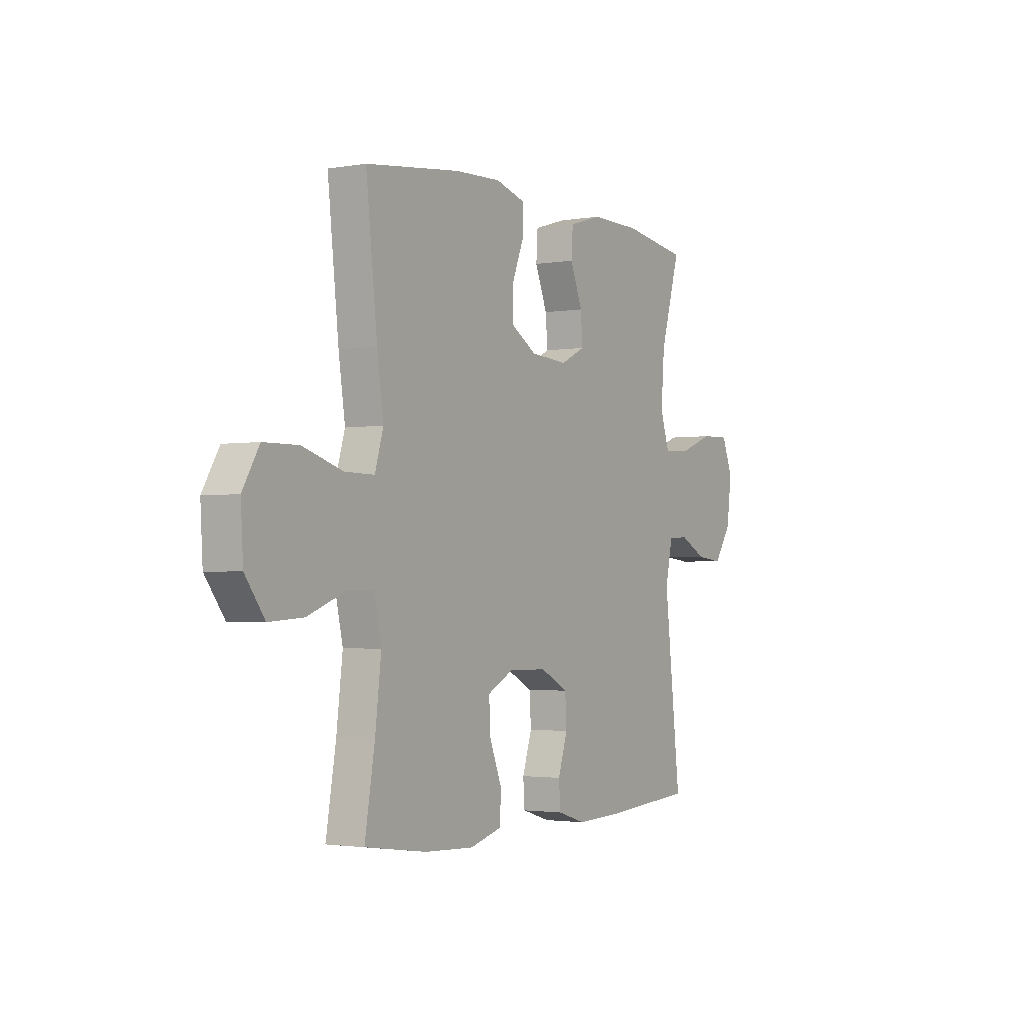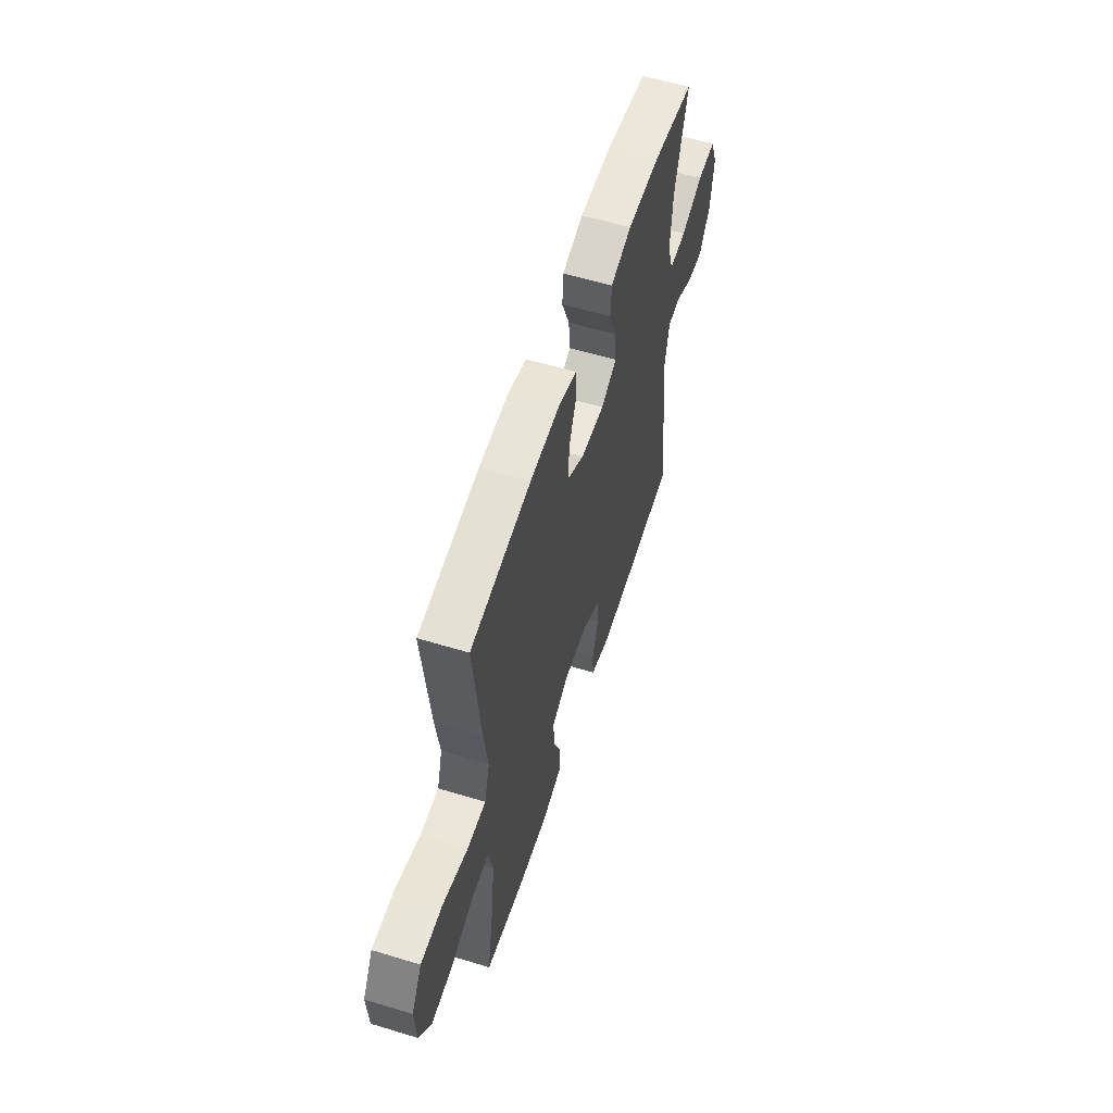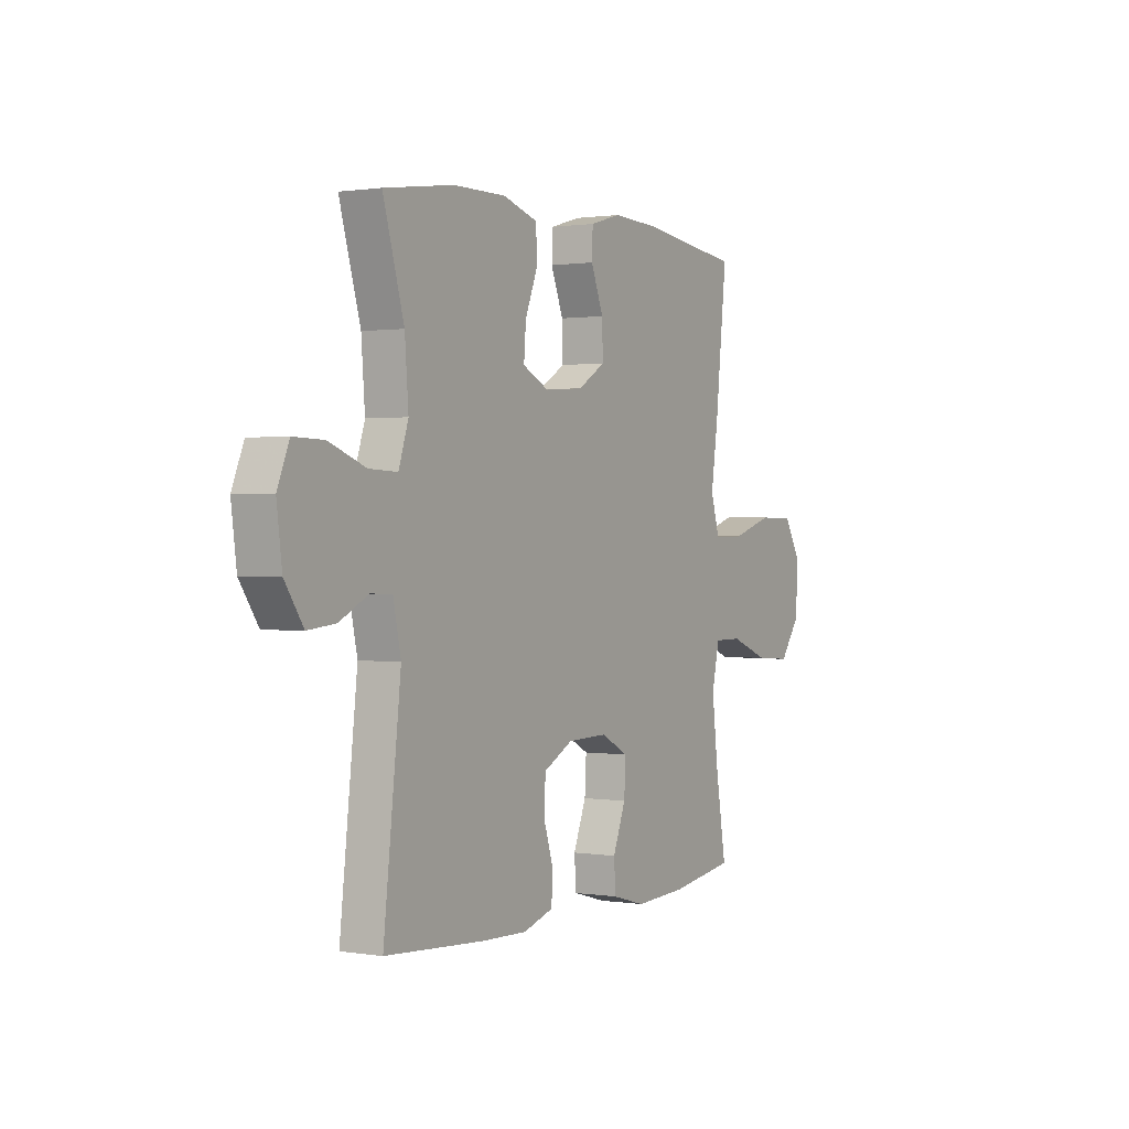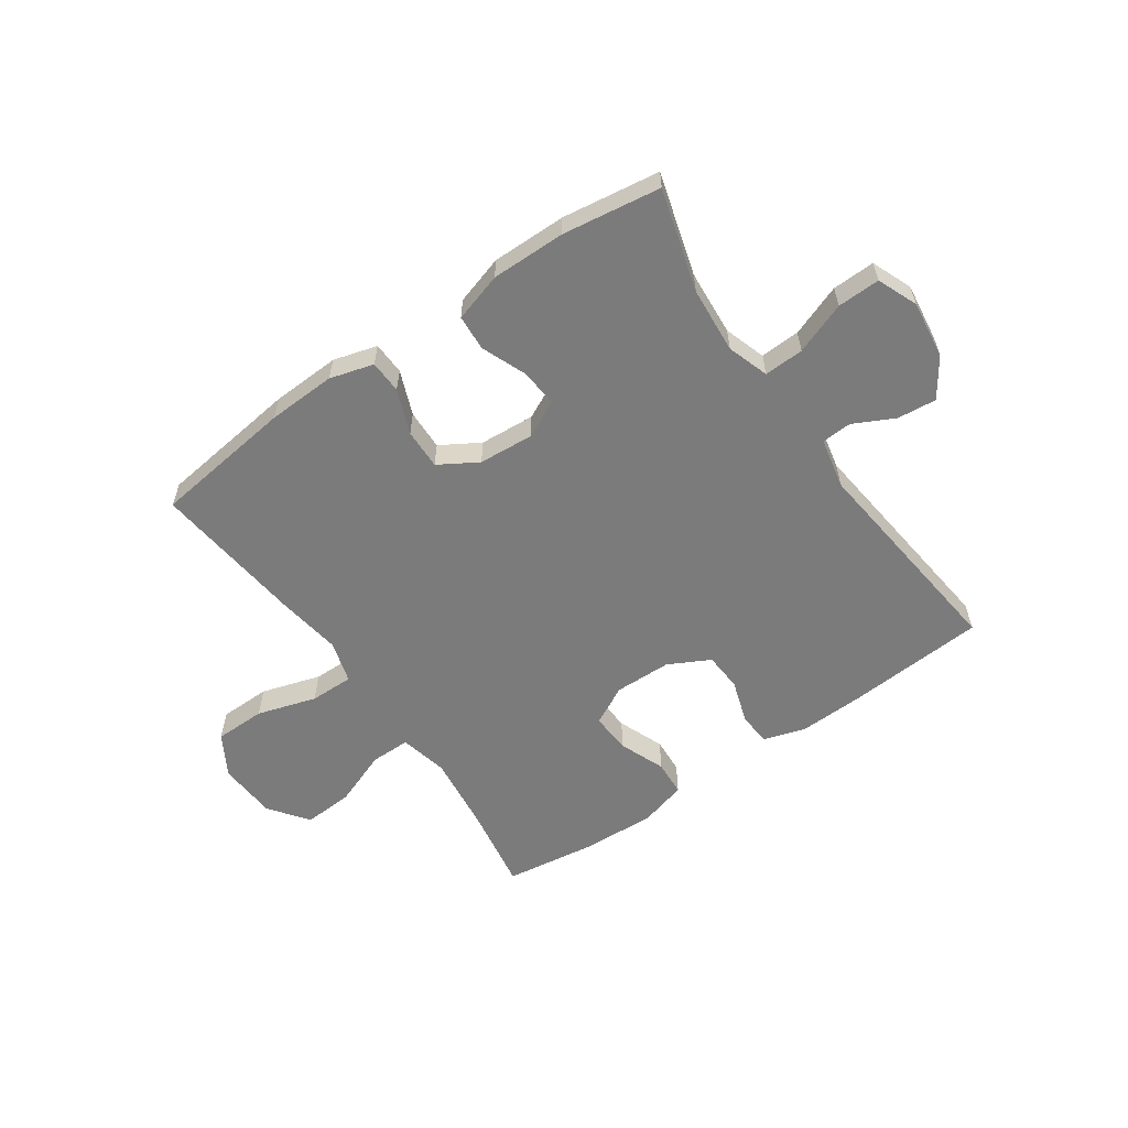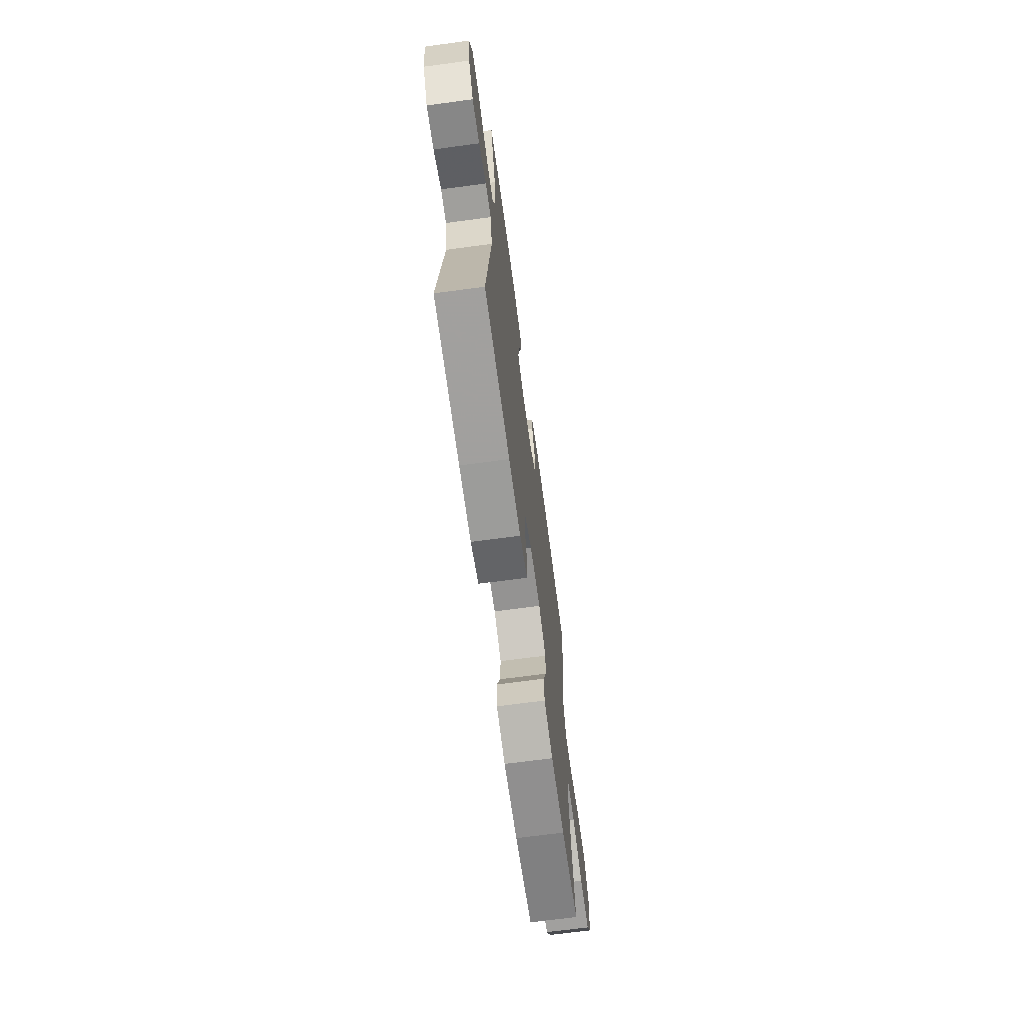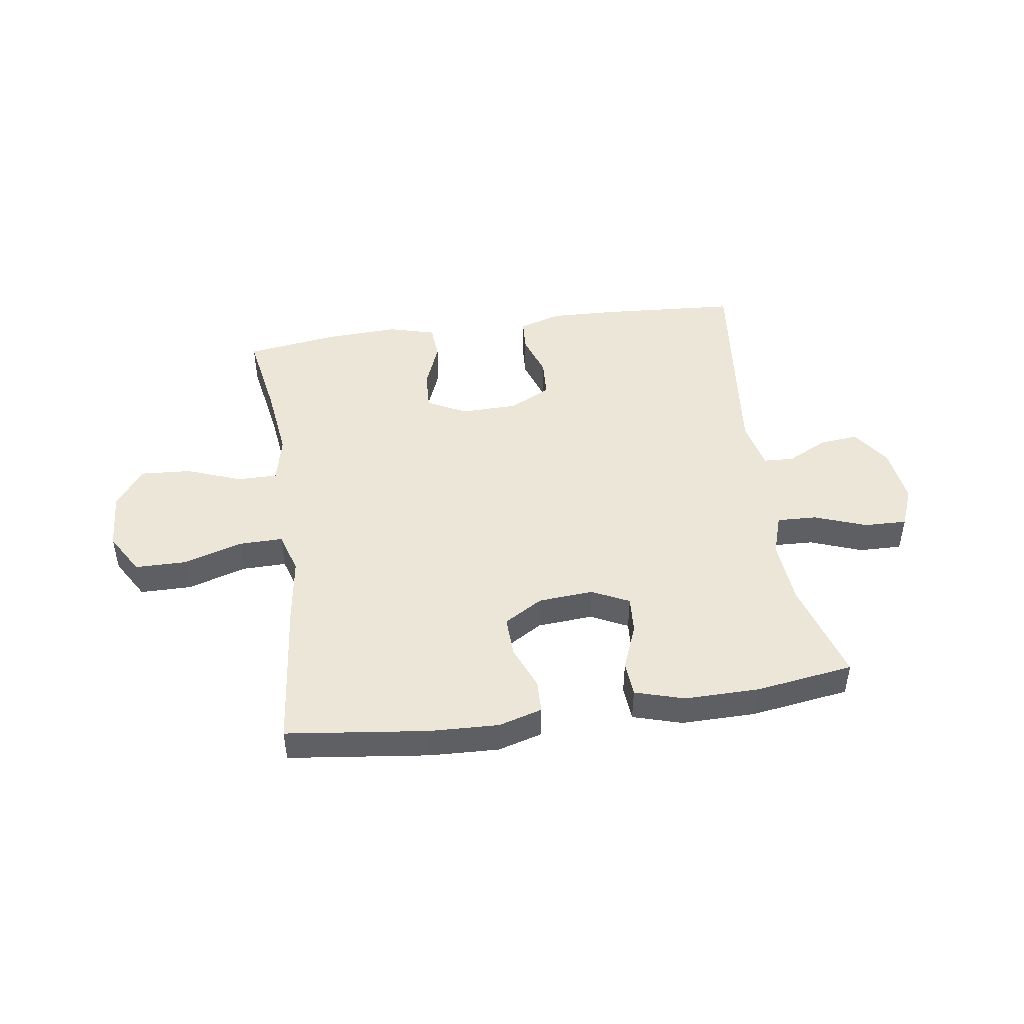
<metadata>
{"format":"obj","ext":"obj","renderer":"f3d","projection":"perspective","resolution":1024,"background":"white","views":[{"elev":-2.2,"azim":-58.6,"up":"+Z"},{"elev":57.5,"azim":-72.5,"up":"+Z"},{"elev":0.9,"azim":120.2,"up":"+Z"},{"elev":-58.5,"azim":34.8,"up":"+Y"},{"elev":-68.0,"azim":97.7,"up":"+Z"},{"elev":46.2,"azim":-8.4,"up":"+Y"}]}
</metadata>
<code>
v -0.5 0.07 0.5
v -0.252 0.07 0.531
v -0.132 0.07 0.536
v -0.055 0.07 0.514
v -0.053 0.07 0.456
v -0.084 0.07 0.378
v -0.086 0.07 0.307
v -0.018 0.07 0.266
v 0.079 0.07 0.259
v 0.144 0.07 0.291
v 0.139 0.07 0.357
v 0.107 0.07 0.437
v 0.111 0.07 0.5
v 0.197 0.07 0.526
v 0.328 0.07 0.525
v 0.5 0.07 0.5
v 0.448 0.07 0.321
v 0.439 0.07 0.205
v 0.463 0.07 0.132
v 0.533 0.07 0.135
v 0.624 0.07 0.169
v 0.699 0.07 0.171
v 0.728 0.07 0.1
v 0.715 0.07 -0.001
v 0.669 0.07 -0.069
v 0.6 0.07 -0.062
v 0.529 0.07 -0.026
v 0.476 0.07 -0.029
v 0.457 0.07 -0.118
v 0.5 0.07 -0.5
v 0.256 0.07 -0.517
v 0.142 0.07 -0.521
v 0.067 0.07 -0.498
v 0.063 0.07 -0.44
v 0.088 0.07 -0.363
v 0.084 0.07 -0.295
v 0.011 0.07 -0.257
v -0.089 0.07 -0.255
v -0.158 0.07 -0.291
v -0.154 0.07 -0.362
v -0.122 0.07 -0.443
v -0.126 0.07 -0.506
v -0.209 0.07 -0.529
v -0.338 0.07 -0.523
v -0.5 0.07 -0.5
v -0.474 0.07 -0.346
v -0.458 0.07 -0.213
v -0.477 0.07 -0.128
v -0.547 0.07 -0.128
v -0.644 0.07 -0.165
v -0.733 0.07 -0.171
v -0.784 0.07 -0.102
v -0.79 0.07 0.002
v -0.747 0.07 0.075
v -0.657 0.07 0.076
v -0.553 0.07 0.044
v -0.476 0.07 0.043
v -0.454 0.07 0.117
v -0.471 0.07 0.233
v -0.5 0 0.5
v -0.252 0 0.531
v -0.132 0 0.536
v -0.055 0 0.514
v -0.053 0 0.456
v -0.084 0 0.378
v -0.086 0 0.307
v -0.018 0 0.266
v 0.079 0 0.259
v 0.144 0 0.291
v 0.139 0 0.357
v 0.107 0 0.437
v 0.111 0 0.5
v 0.197 0 0.526
v 0.328 0 0.525
v 0.5 0 0.5
v 0.448 0 0.321
v 0.439 0 0.205
v 0.463 0 0.132
v 0.533 0 0.135
v 0.624 0 0.169
v 0.699 0 0.171
v 0.728 0 0.1
v 0.715 0 -0.001
v 0.669 0 -0.069
v 0.6 0 -0.062
v 0.529 0 -0.026
v 0.476 0 -0.029
v 0.457 0 -0.118
v 0.5 0 -0.5
v 0.256 0 -0.517
v 0.142 0 -0.521
v 0.067 0 -0.498
v 0.063 0 -0.44
v 0.088 0 -0.363
v 0.084 0 -0.295
v 0.011 0 -0.257
v -0.089 0 -0.255
v -0.158 0 -0.291
v -0.154 0 -0.362
v -0.122 0 -0.443
v -0.126 0 -0.506
v -0.209 0 -0.529
v -0.338 0 -0.523
v -0.5 0 -0.5
v -0.474 0 -0.346
v -0.458 0 -0.213
v -0.477 0 -0.128
v -0.547 0 -0.128
v -0.644 0 -0.165
v -0.733 0 -0.171
v -0.784 0 -0.102
v -0.79 0 0.002
v -0.747 0 0.075
v -0.657 0 0.076
v -0.553 0 0.044
v -0.476 0 0.043
v -0.454 0 0.117
v -0.471 0 0.233
f 58 59 1 2
f 57 58 2 3
f 53 54 55 56
f 53 56 57
f 52 53 57
f 49 50 51 52
f 48 49 52 57
f 47 48 57 3
f 43 44 45 46
f 40 41 42 43
f 39 40 43 46
f 38 39 46 47
f 32 33 34 35
f 32 35 36
f 29 30 31 32
f 28 29 32 36
f 24 25 26 27
f 24 27 28
f 23 24 28
f 20 21 22 23
f 19 20 23 28
f 18 19 28 36
f 14 15 16 17
f 11 12 13 14
f 10 11 14 17
f 9 10 17 18
f 3 4 5 6
f 3 6 7
f 37 38 47 3
f 8 9 18 36
f 7 8 36 37
f 3 7 37
f 61 60 118 117
f 62 61 117 116
f 115 114 113 112
f 116 115 112
f 116 112 111
f 111 110 109 108
f 116 111 108 107
f 62 116 107 106
f 105 104 103 102
f 102 101 100 99
f 105 102 99 98
f 106 105 98 97
f 94 93 92 91
f 95 94 91
f 91 90 89 88
f 95 91 88 87
f 86 85 84 83
f 87 86 83
f 87 83 82
f 82 81 80 79
f 87 82 79 78
f 95 87 78 77
f 76 75 74 73
f 73 72 71 70
f 76 73 70 69
f 77 76 69 68
f 65 64 63 62
f 66 65 62
f 62 106 97 96
f 95 77 68 67
f 96 95 67 66
f 96 66 62
f 1 60 61 2
f 2 61 62 3
f 3 62 63 4
f 4 63 64 5
f 5 64 65 6
f 6 65 66 7
f 7 66 67 8
f 8 67 68 9
f 9 68 69 10
f 10 69 70 11
f 11 70 71 12
f 12 71 72 13
f 13 72 73 14
f 14 73 74 15
f 15 74 75 16
f 16 75 76 17
f 17 76 77 18
f 18 77 78 19
f 19 78 79 20
f 20 79 80 21
f 21 80 81 22
f 22 81 82 23
f 23 82 83 24
f 24 83 84 25
f 25 84 85 26
f 26 85 86 27
f 27 86 87 28
f 28 87 88 29
f 29 88 89 30
f 30 89 90 31
f 31 90 91 32
f 32 91 92 33
f 33 92 93 34
f 34 93 94 35
f 35 94 95 36
f 36 95 96 37
f 37 96 97 38
f 38 97 98 39
f 39 98 99 40
f 40 99 100 41
f 41 100 101 42
f 42 101 102 43
f 43 102 103 44
f 44 103 104 45
f 45 104 105 46
f 46 105 106 47
f 47 106 107 48
f 48 107 108 49
f 49 108 109 50
f 50 109 110 51
f 51 110 111 52
f 52 111 112 53
f 53 112 113 54
f 54 113 114 55
f 55 114 115 56
f 56 115 116 57
f 57 116 117 58
f 58 117 118 59
f 59 118 60 1

</code>
